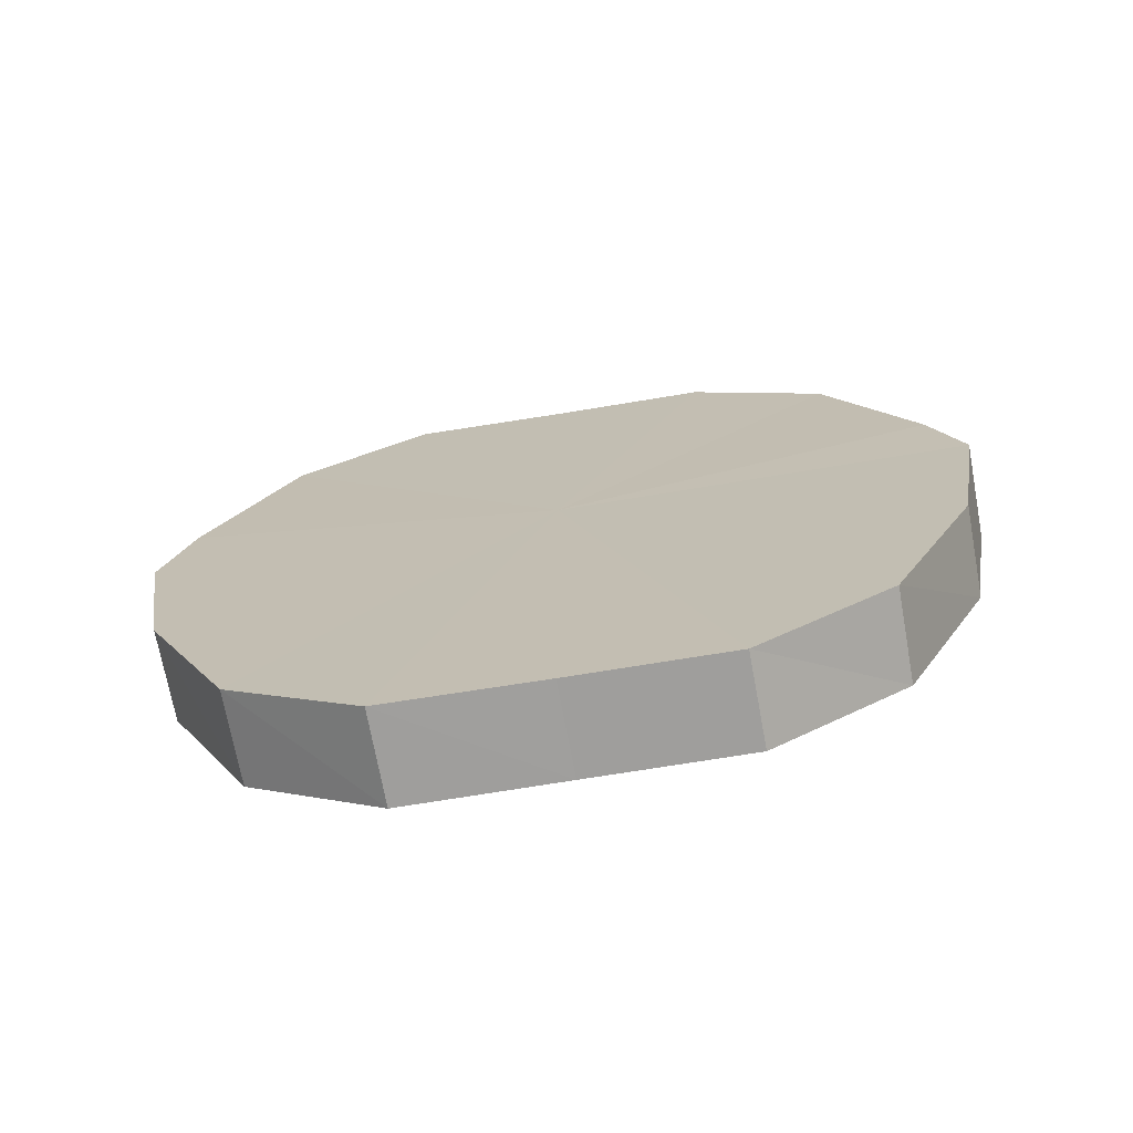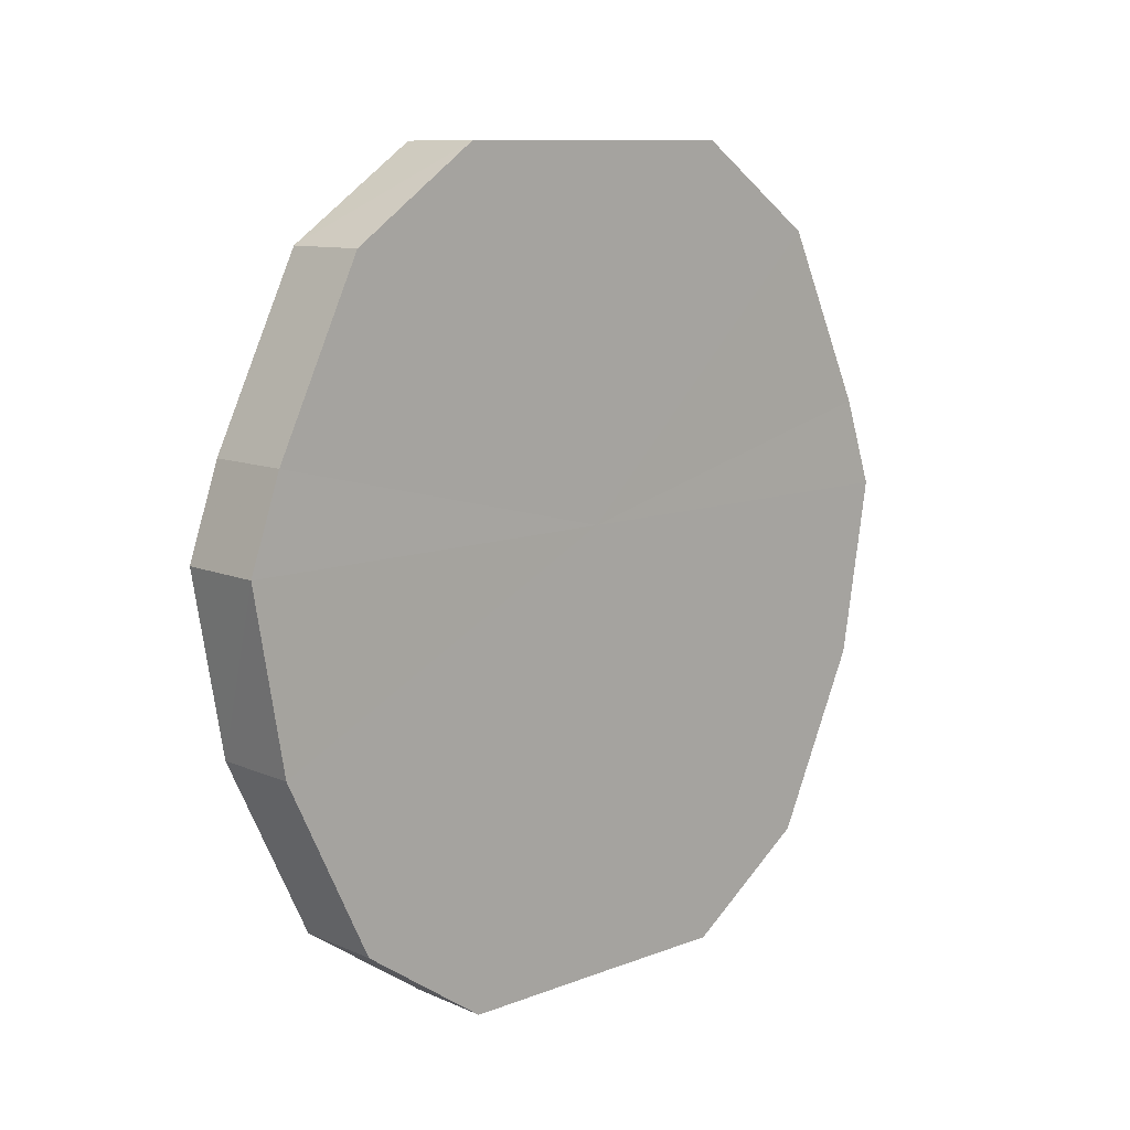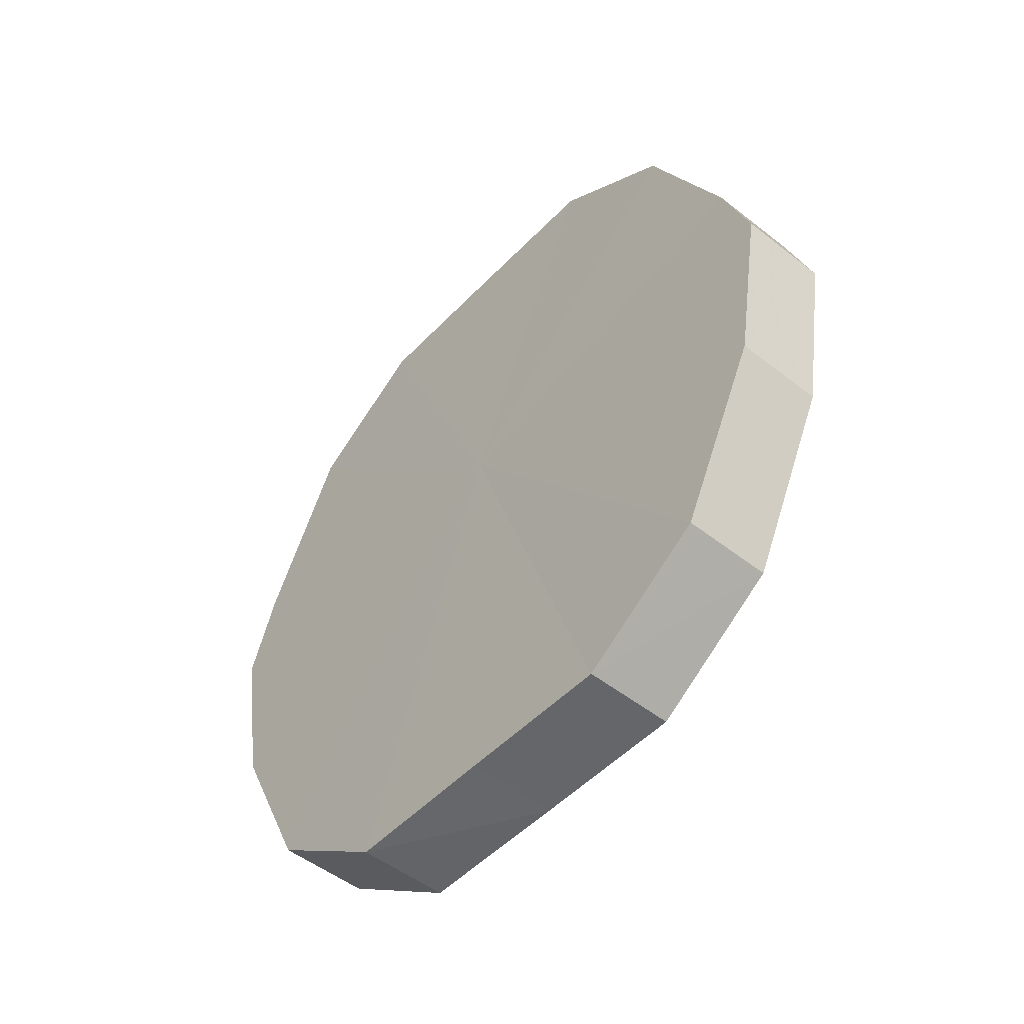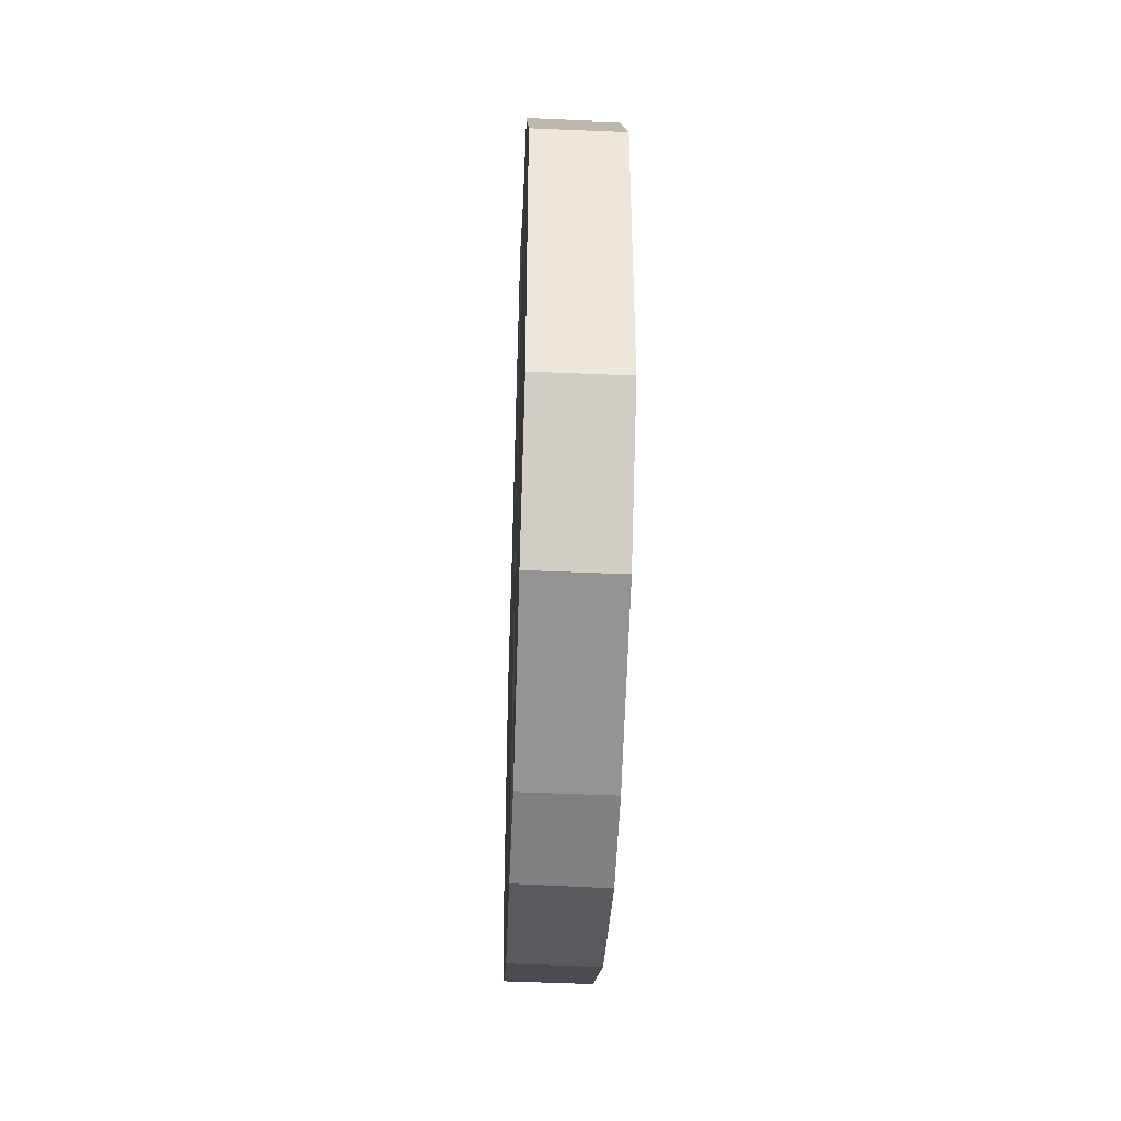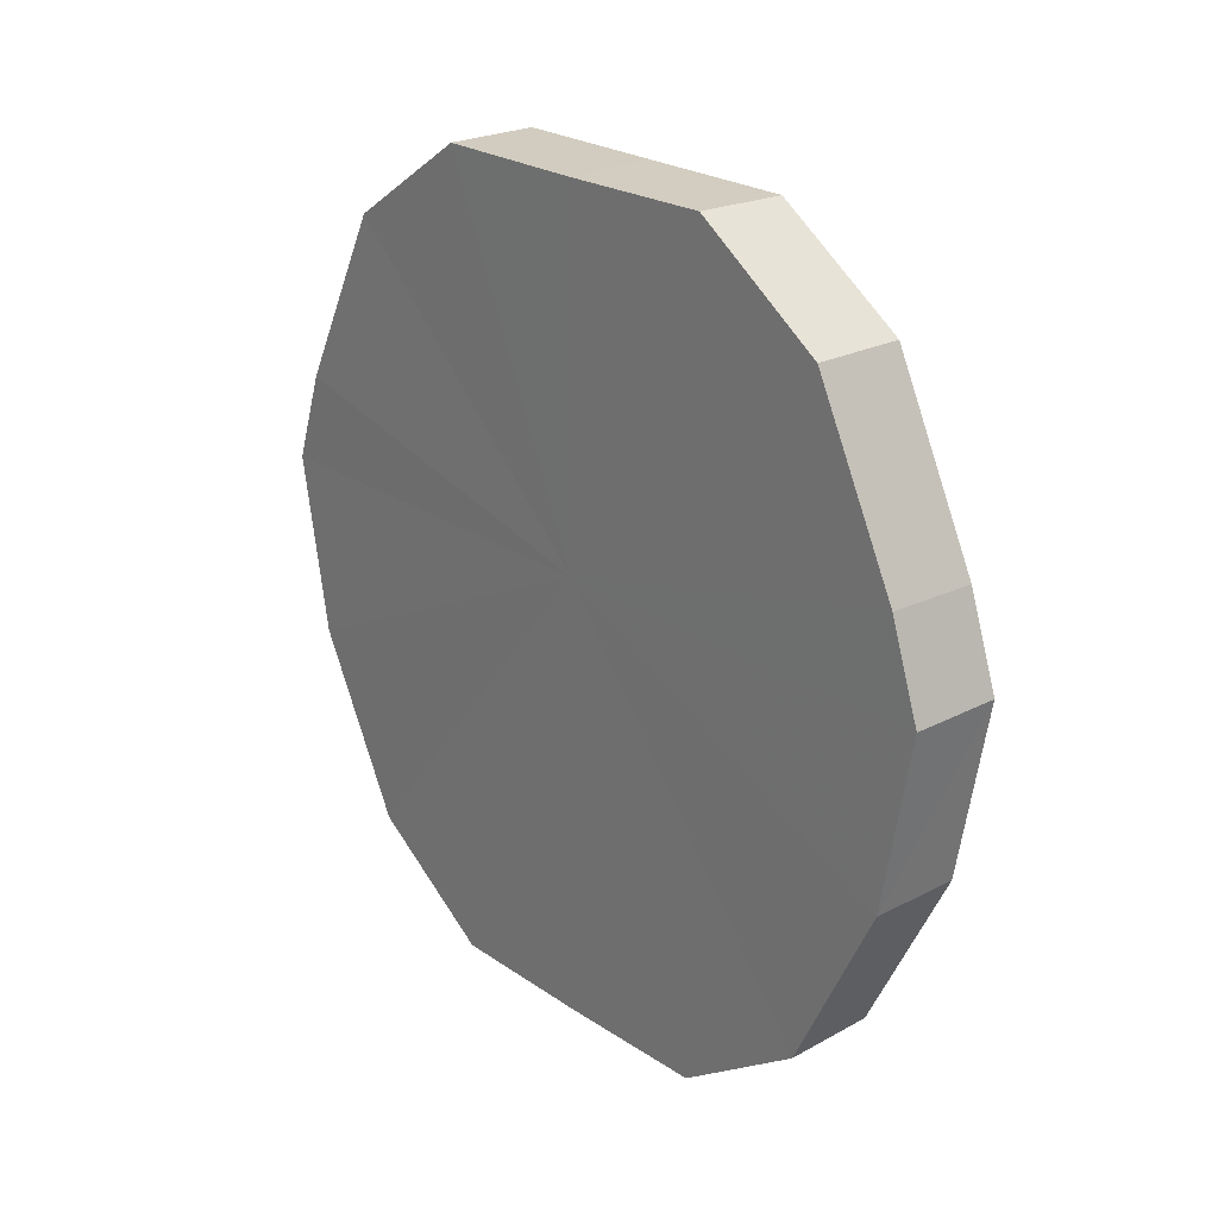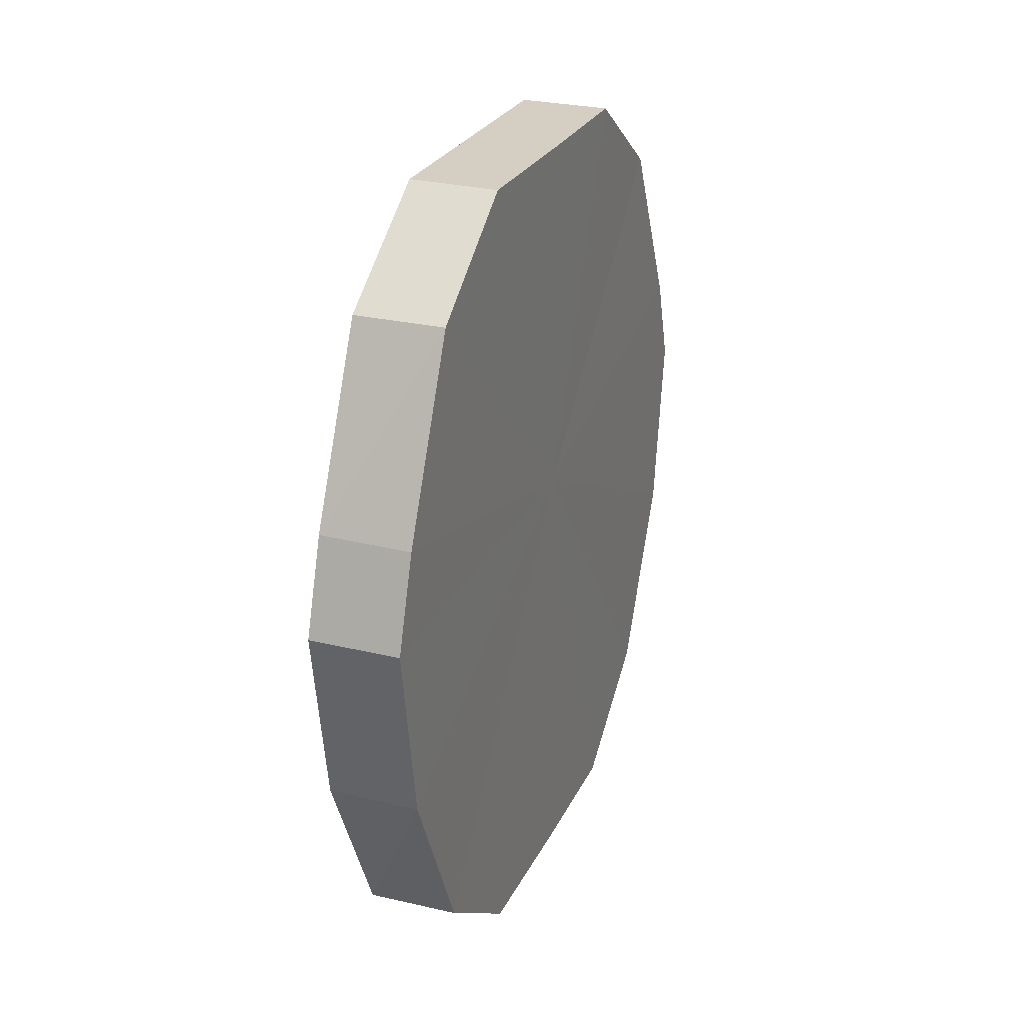
<metadata>
{"format":"obj","ext":"obj","renderer":"f3d","projection":"perspective","resolution":1024,"background":"white","views":[{"elev":-71.2,"azim":-80.7,"up":"+Y"},{"elev":10.4,"azim":46.2,"up":"+Y"},{"elev":-51.1,"azim":-41.9,"up":"+Y"},{"elev":-41.1,"azim":177.8,"up":"+Z"},{"elev":24.3,"azim":-42.0,"up":"+Y"},{"elev":25.6,"azim":20.7,"up":"+Y"}]}
</metadata>
<code>
o 30004
v 2213 1893 6.194
v 2213 1893 6.211
v 2213 1893 6.194
v 2213 1893 6.225
v 2213 1893 6.211
v 2213 1893 6.176
v 2213 1893 6.177
v 2213 1893 6.235
v 2213 1893 6.226
v 2213 1893 6.162
v 2213 1893 6.162
v 2213 1893 6.239
v 2213 1893 6.235
v 2213 1893 6.152
v 2213 1893 6.152
v 2213 1893 6.235
v 2213 1893 6.239
v 2213 1893 6.149
v 2213 1893 6.149
v 2213 1893 6.225
v 2213 1893 6.235
v 2213 1893 6.152
v 2213 1893 6.152
v 2213 1893 6.211
v 2213 1893 6.226
v 2213 1893 6.162
v 2213 1893 6.162
v 2213 1893 6.194
v 2213 1893 6.211
v 2213 1893 6.176
v 2213 1893 6.177
v 2213 1893 6.194
v 2213 1893 6.194
v 2213 1893 6.211
v 2213 1893 6.211
v 2213 1893 6.225
v 2213 1893 6.226
v 2213 1893 6.177
v 2213 1893 6.194
v 2213 1893 6.162
v 2213 1893 6.176
v 2213 1893 6.235
v 2213 1893 6.235
v 2213 1893 6.152
v 2213 1893 6.162
v 2213 1893 6.149
v 2213 1893 6.152
v 2213 1893 6.239
v 2213 1893 6.239
v 2213 1893 6.152
v 2213 1893 6.149
v 2213 1893 6.162
v 2213 1893 6.152
v 2213 1893 6.235
v 2213 1893 6.235
v 2213 1893 6.177
v 2213 1893 6.162
v 2213 1893 6.194
v 2213 1893 6.176
v 2213 1893 6.225
v 2213 1893 6.226
v 2213 1893 6.211
v 2213 1893 6.194
v 2213 1893 6.211
v 2213 1893 6.194
v 2213 1893 6.211
v 2213 1893 6.194
v 2213 1893 6.225
v 2213 1893 6.176
v 2213 1893 6.235
v 2213 1893 6.162
v 2213 1893 6.239
v 2213 1893 6.152
v 2213 1893 6.235
v 2213 1893 6.149
v 2213 1893 6.225
v 2213 1893 6.152
v 2213 1893 6.211
v 2213 1893 6.162
v 2213 1893 6.194
v 2213 1893 6.176
v 2213 1893 6.194
v 2213 1893 6.194
v 2213 1893 6.211
v 2213 1893 6.177
v 2213 1893 6.226
v 2213 1893 6.162
v 2213 1893 6.235
v 2213 1893 6.152
v 2213 1893 6.239
v 2213 1893 6.149
v 2213 1893 6.235
v 2213 1893 6.152
v 2213 1893 6.226
v 2213 1893 6.162
v 2213 1893 6.211
v 2213 1893 6.177
v 2213 1893 6.194
f 1 2 3
f 2 4 5
f 6 1 7
f 4 8 9
f 10 6 11
f 8 12 13
f 14 10 15
f 12 16 17
f 18 14 19
f 16 20 21
f 22 18 23
f 20 24 25
f 26 22 27
f 24 28 29
f 30 26 31
f 28 30 32
f 33 34 35
f 35 36 37
f 38 39 33
f 40 41 38
f 37 42 43
f 44 45 40
f 46 47 44
f 43 48 49
f 50 51 46
f 52 53 50
f 49 54 55
f 56 57 52
f 58 59 56
f 55 60 61
f 62 63 58
f 61 64 62
f 65 66 67
f 65 68 66
f 65 67 69
f 65 70 68
f 65 69 71
f 65 72 70
f 65 71 73
f 65 74 72
f 65 73 75
f 65 76 74
f 65 75 77
f 65 78 76
f 65 77 79
f 65 80 78
f 65 79 81
f 65 81 80
f 82 83 84
f 82 85 83
f 82 84 86
f 82 87 85
f 82 86 88
f 82 89 87
f 82 88 90
f 82 91 89
f 82 90 92
f 82 93 91
f 82 92 94
f 82 95 93
f 82 94 96
f 82 97 95
f 82 96 98
f 82 98 97

</code>
